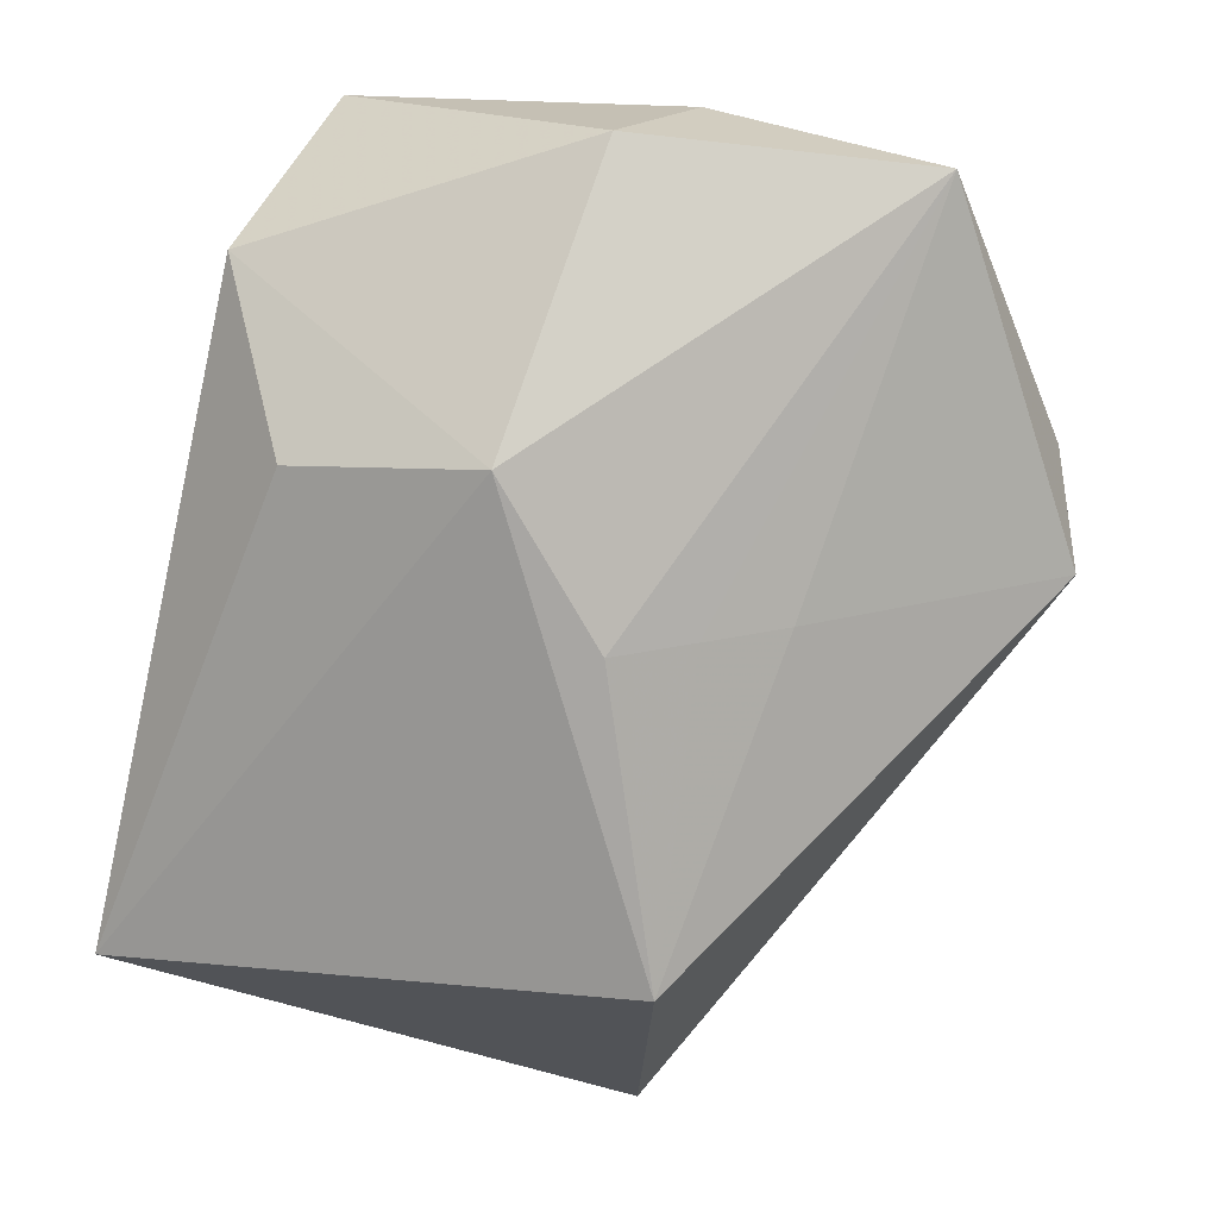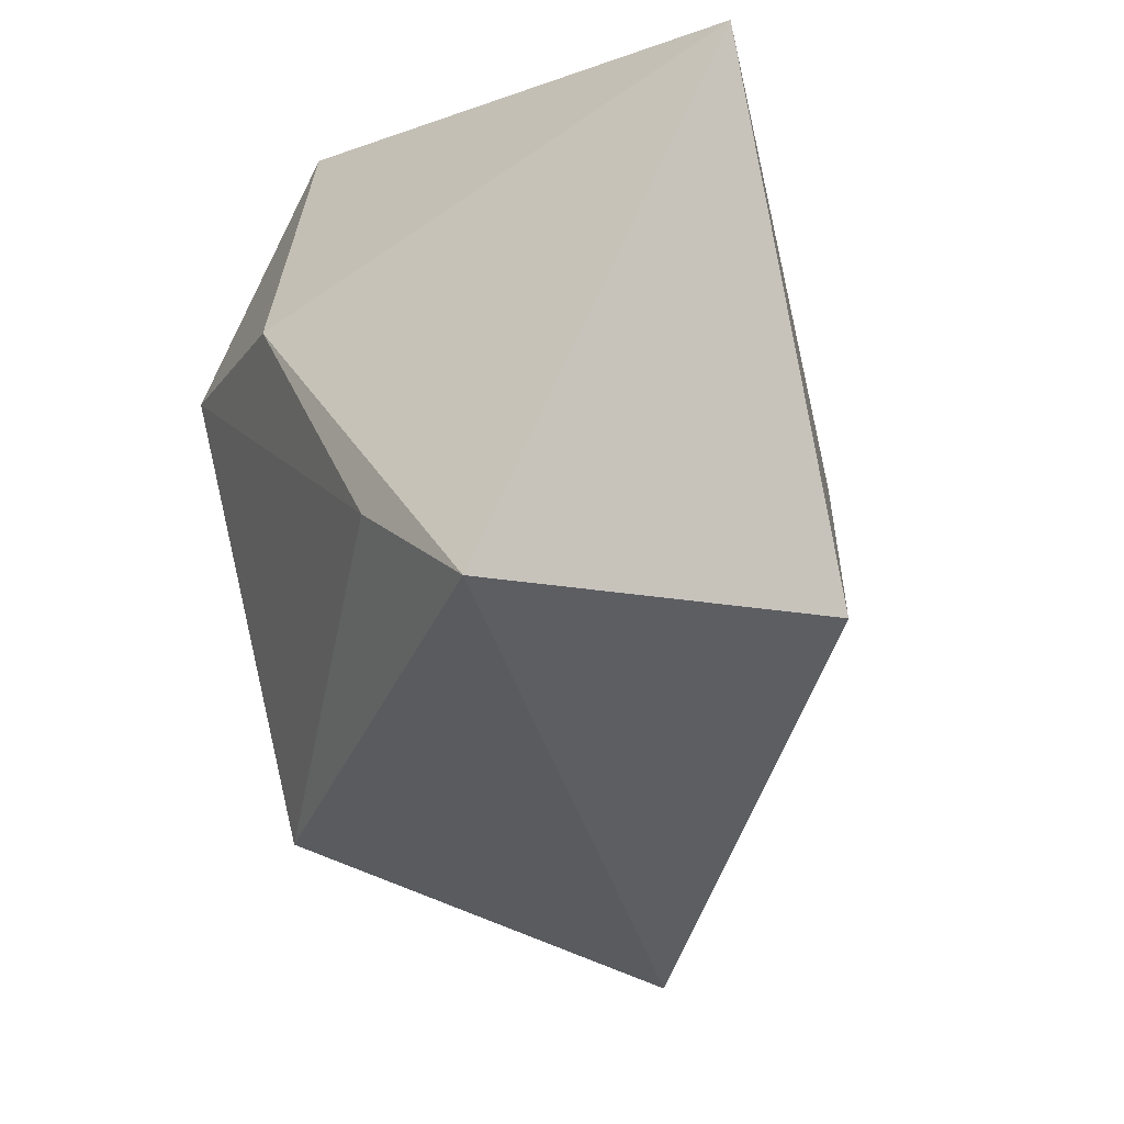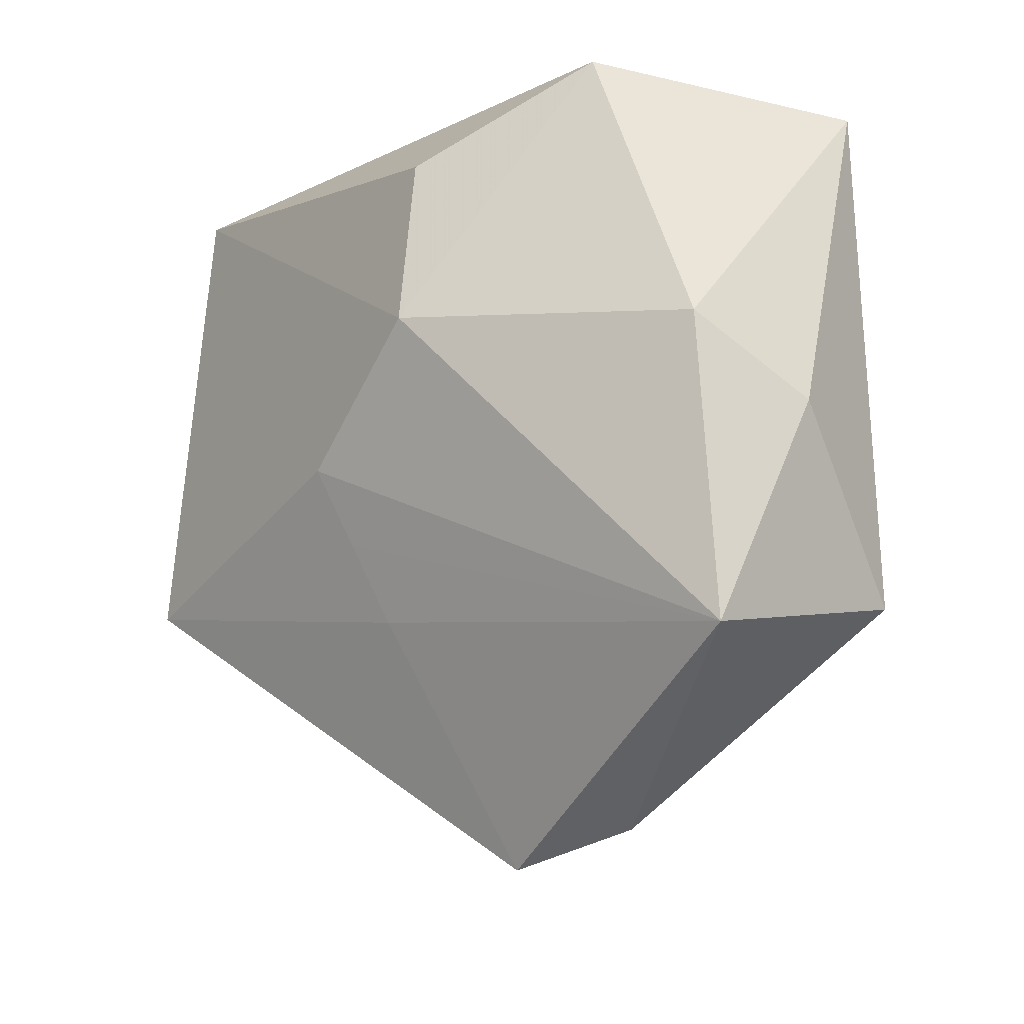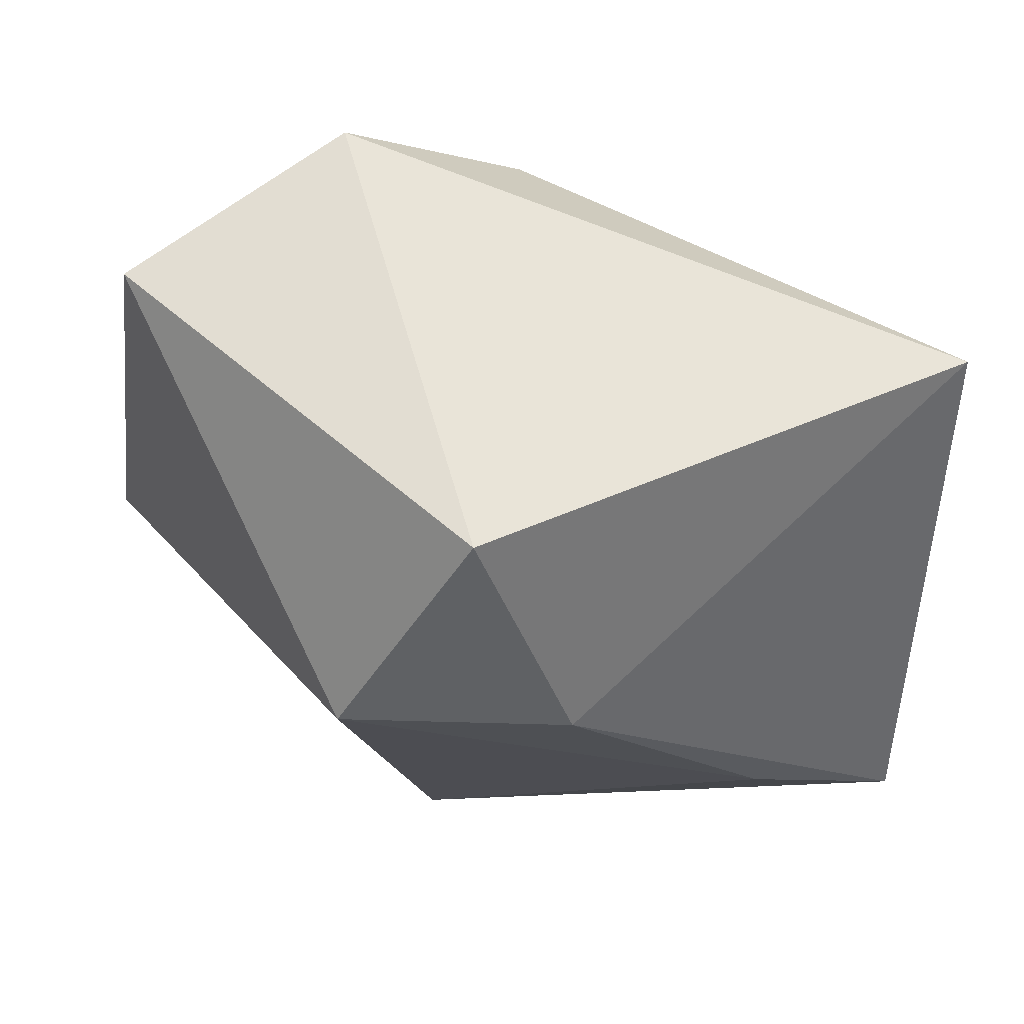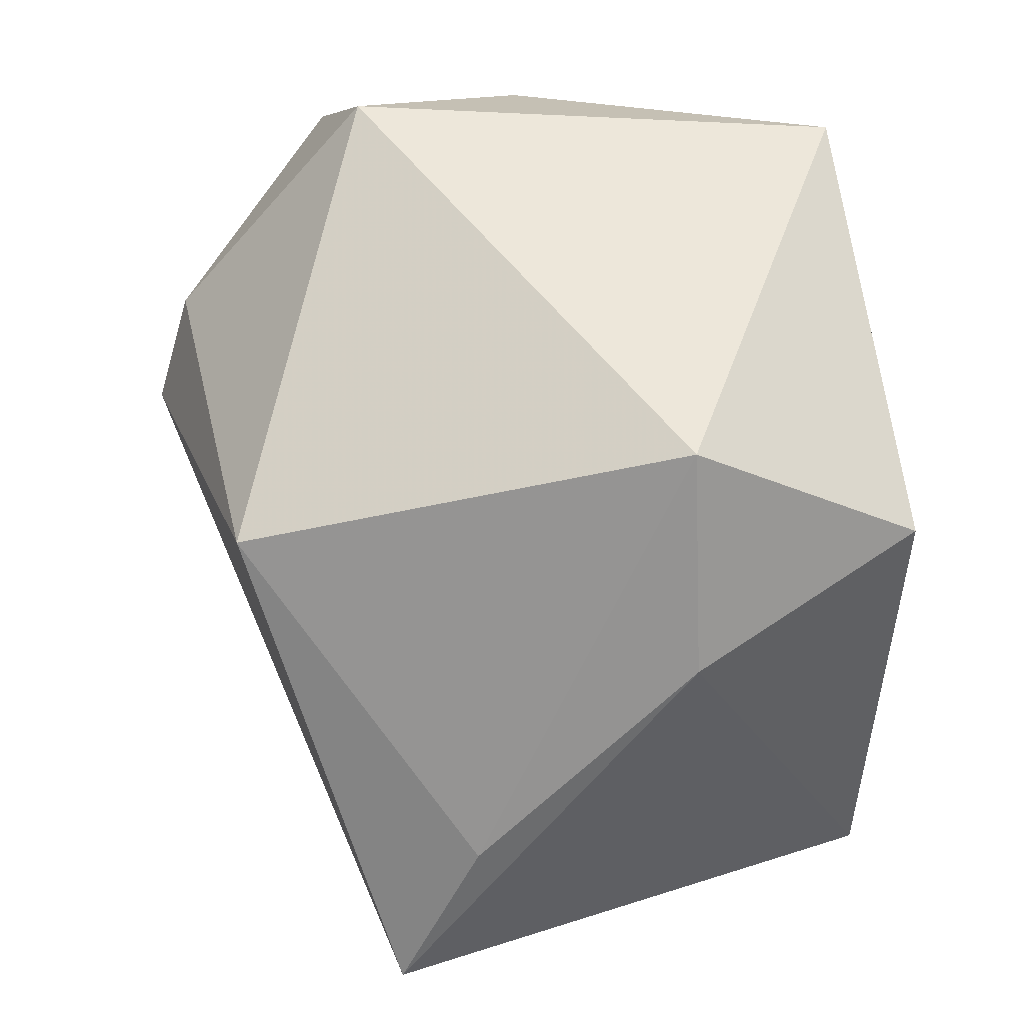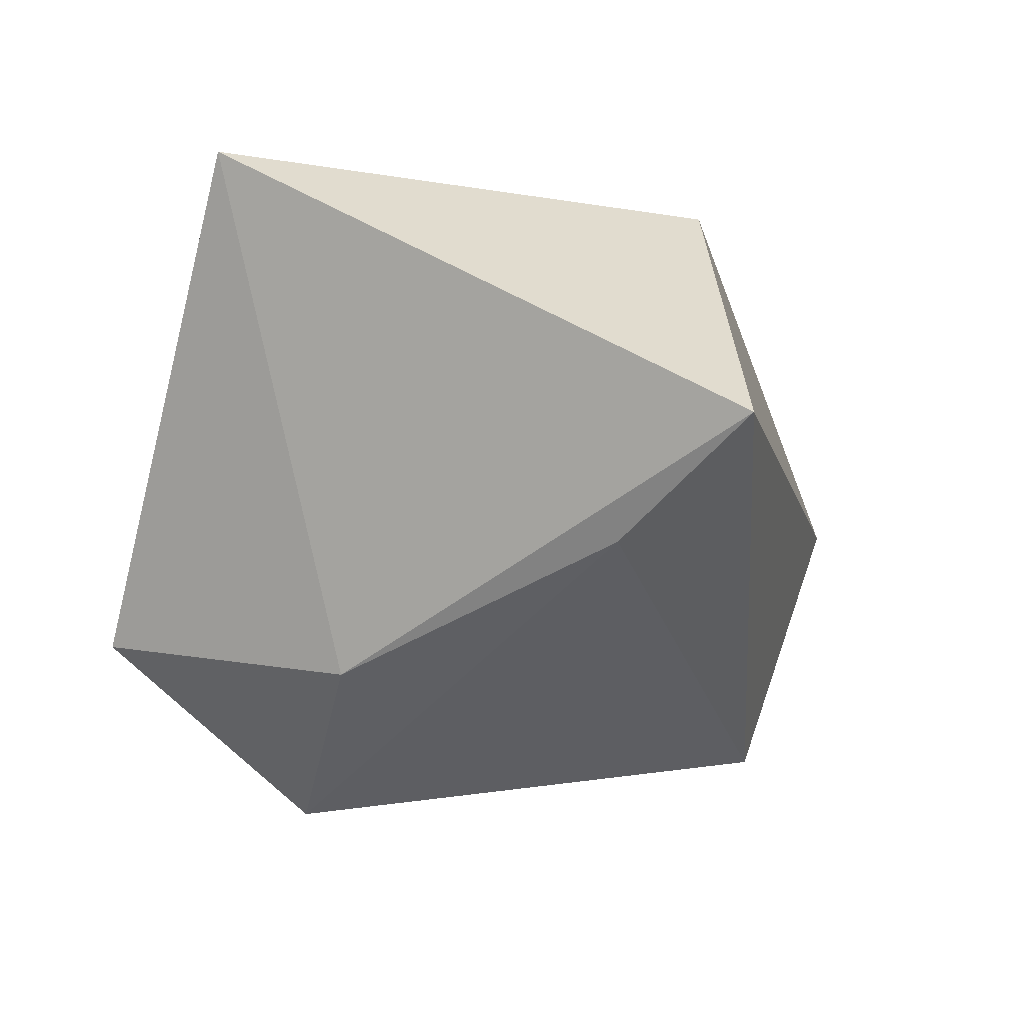
<metadata>
{"format":"obj","ext":"obj","renderer":"f3d","projection":"perspective","resolution":1024,"background":"white","views":[{"elev":79.8,"azim":-79.7,"up":"+Z"},{"elev":-11.0,"azim":-112.2,"up":"+Y"},{"elev":-16.5,"azim":27.5,"up":"+Y"},{"elev":-25.0,"azim":173.4,"up":"+Z"},{"elev":-67.7,"azim":88.7,"up":"+Z"},{"elev":-45.1,"azim":-105.7,"up":"+Z"}]}
</metadata>
<code>
v 0.004432 -0.03787 0.01151
v -0.005432 0.01183 -0.02686
v 0.01421 -0.0352 0.01076
v 0.0271 0.001218 0.02616
v -0.03205 -0.01259 0.009856
v 0.004686 0.03023 -0.01952
v -0.009494 -0.004824 0.0208
v -7.596e-05 0.02056 0.0214
v 0.01391 0.01065 -0.02672
v -0.03873 -0.01288 -0.02226
v 0.01555 0.02768 0.01926
v 0.002955 -0.02712 -0.02105
v -0.03574 0.03023 -0.0008131
v -0.02473 -0.006237 -0.0248
v 0.001256 0.005095 0.02616
v 0.0343 -0.0185 0.005858
v 0.02865 -0.02325 0.02616
v -0.004309 -0.01773 0.01761
v 0.03316 0.02376 0.006608
v 0.03301 -0.004439 0.01793
v -0.006938 -0.01121 0.01924
f 15 13 5
f 16 12 9
f 9 19 16
f 4 19 11
f 11 15 4
f 4 15 17
f 6 13 11
f 11 19 6
f 6 19 9
f 7 15 5
f 17 15 7
f 11 13 8
f 8 15 11
f 13 15 8
f 5 1 18
f 18 1 17
f 3 16 17
f 17 1 3
f 12 16 3
f 3 1 12
f 2 6 9
f 13 6 2
f 5 13 10
f 10 1 5
f 13 2 10
f 12 1 10
f 20 4 17
f 19 4 20
f 17 16 20
f 20 16 19
f 17 7 21
f 21 18 17
f 21 7 5
f 5 18 21
f 12 10 14
f 14 10 2
f 9 12 14
f 14 2 9

</code>
